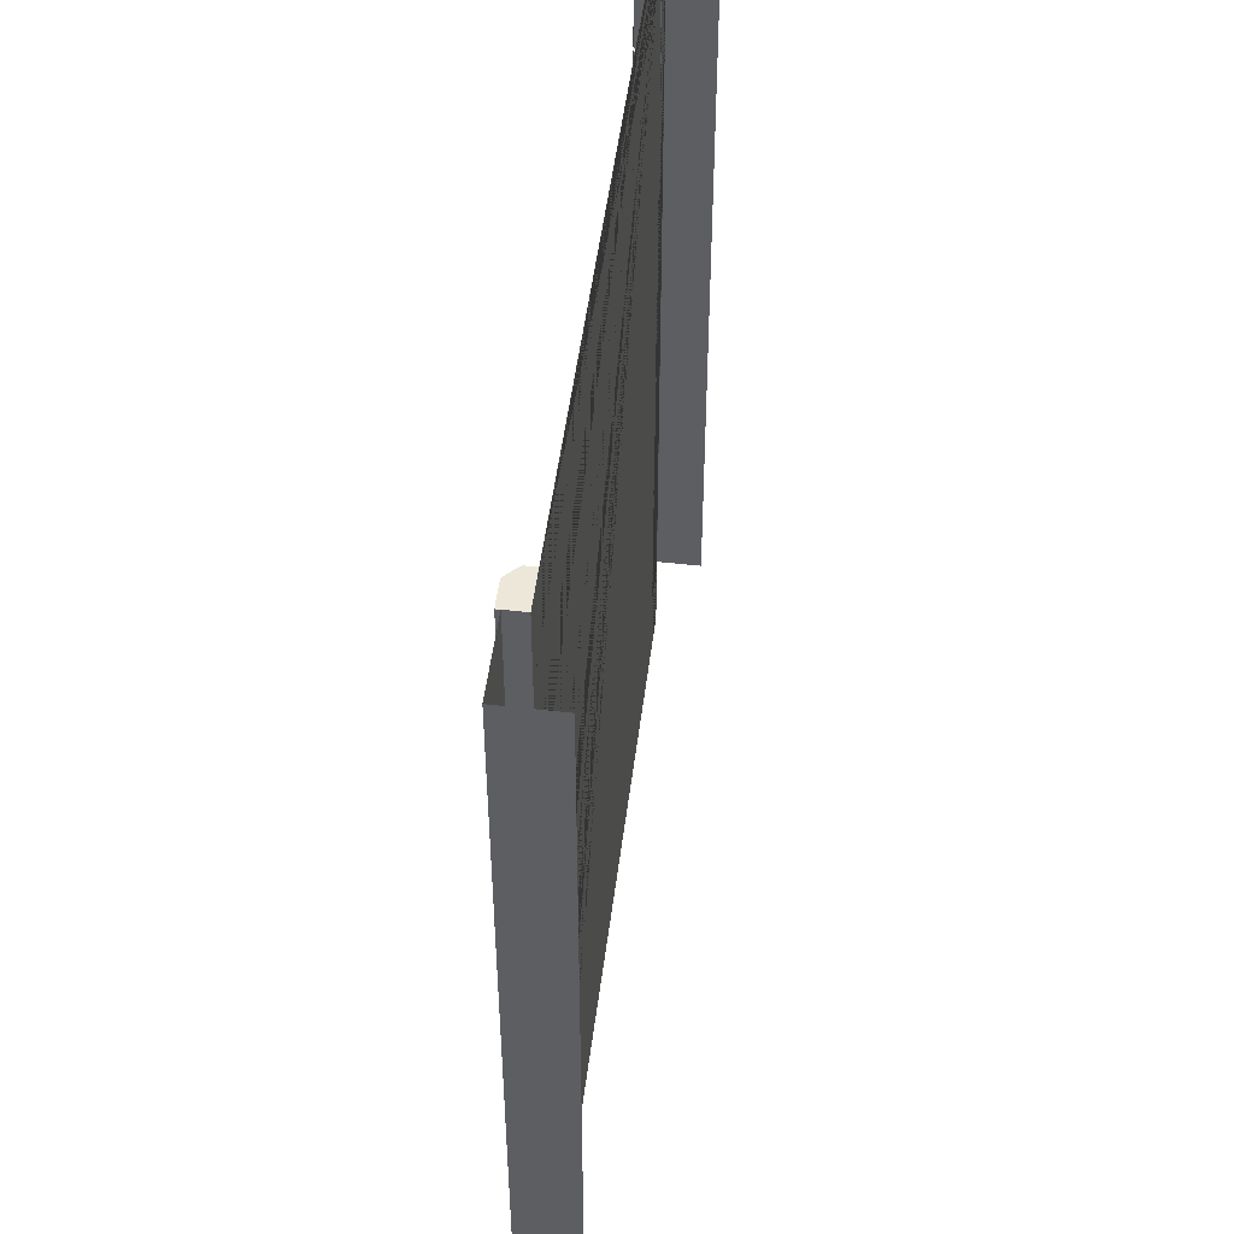
<metadata>
{"format":"obj","ext":"obj","renderer":"f3d","projection":"perspective","resolution":1024,"background":"white","views":[{"elev":50.2,"azim":-82.9,"up":"+Z"}]}
</metadata>
<code>
g default
v -10 0.5 -12
v -10 -0.5 -12
v -12 -0.5 -12
v -12 0.5 -12
v -12 1 -12
v -10 1 -12
v -9.96 0.5 -10.05
v -9.96 1.117 -10.05
v -9.96 1.117 -11.95
v -9.96 0.5 -11.95
v -9.315 1.117 -10.05
v -9.315 1.117 -11.95
v -8.96 0.5 -11.95
v -8.96 0.7613 -11.95
v -8.96 0.7613 -10.05
v -8.96 0.5 -10.05
v -9.288 1.113 -11.95
v -9.288 1.113 -10.05
v -8.963 0.7889 -11.95
v -8.963 0.7889 -10.05
v -9.262 1.103 -11.95
v -9.262 1.103 -10.05
v -8.974 0.8145 -11.95
v -8.974 0.8145 -10.05
v -9.24 1.086 -11.95
v -9.24 1.086 -10.05
v -8.991 0.8366 -11.95
v -8.991 0.8366 -10.05
v -9.96 0.5 -8.052
v -9.96 1.117 -8.052
v -9.96 1.117 -9.957
v -9.96 0.5 -9.957
v -9.315 1.117 -8.052
v -9.315 1.117 -9.957
v -8.96 0.5 -9.957
v -8.96 0.7613 -9.957
v -8.96 0.7613 -8.052
v -8.96 0.5 -8.052
v -9.288 1.113 -9.957
v -9.288 1.113 -8.052
v -8.963 0.7889 -9.957
v -8.963 0.7889 -8.052
v -9.262 1.103 -9.957
v -9.262 1.103 -8.052
v -8.974 0.8145 -9.957
v -8.974 0.8145 -8.052
v -9.24 1.086 -9.957
v -9.24 1.086 -8.052
v -8.991 0.8366 -9.957
v -8.991 0.8366 -8.052
v -9.96 0.5 -6.052
v -9.96 1.117 -6.052
v -9.96 1.117 -7.957
v -9.96 0.5 -7.957
v -9.315 1.117 -6.052
v -9.315 1.117 -7.957
v -8.96 0.5 -7.957
v -8.96 0.7613 -7.957
v -8.96 0.7613 -6.052
v -8.96 0.5 -6.052
v -9.288 1.113 -7.957
v -9.288 1.113 -6.052
v -8.963 0.7889 -7.957
v -8.963 0.7889 -6.052
v -9.262 1.103 -7.957
v -9.262 1.103 -6.052
v -8.974 0.8145 -7.957
v -8.974 0.8145 -6.052
v -9.24 1.086 -7.957
v -9.24 1.086 -6.052
v -8.991 0.8366 -7.957
v -8.991 0.8366 -6.052
v -9.96 0.5 -4.052
v -9.96 1.117 -4.052
v -9.96 1.117 -5.957
v -9.96 0.5 -5.957
v -9.315 1.117 -4.052
v -9.315 1.117 -5.957
v -8.96 0.5 -5.957
v -8.96 0.7613 -5.957
v -8.96 0.7613 -4.052
v -8.96 0.5 -4.052
v -9.288 1.113 -5.957
v -9.288 1.113 -4.052
v -8.963 0.7889 -5.957
v -8.963 0.7889 -4.052
v -9.262 1.103 -5.957
v -9.262 1.103 -4.052
v -8.974 0.8145 -5.957
v -8.974 0.8145 -4.052
v -9.24 1.086 -5.957
v -9.24 1.086 -4.052
v -8.991 0.8366 -5.957
v -8.991 0.8366 -4.052
v -9.96 0.5 -2.052
v -9.96 1.117 -2.052
v -9.96 1.117 -3.957
v -9.96 0.5 -3.957
v -12 0.5 12
v -12 -0.5 12
v 10 -0.5 -12
v 10 0.5 -12
v -9.315 1.117 -2.052
v -9.315 1.117 -3.957
v -10 -0.5 12
v -8.96 0.5 -3.957
v -8.96 0.7613 -3.957
v -8.96 0.7613 -2.052
v -8.96 0.5 -2.052
v -12 1 12
v -9.288 1.113 -3.957
v -9.288 1.113 -2.052
v -8.963 0.7889 -3.957
v -8.963 0.7889 -2.052
v -9.262 1.103 -3.957
v -9.262 1.103 -2.052
v -8.974 0.8145 -3.957
v -8.974 0.8145 -2.052
v -9.24 1.086 -3.957
v -9.24 1.086 -2.052
v -8.991 0.8366 -3.957
v -8.991 0.8366 -2.052
v -9.96 0.5 -0.05177
v -9.96 1.117 -0.05177
v -9.96 1.117 -1.957
v -9.96 0.5 -1.957
v -10 1 12
v -9.315 1.117 -0.05177
v -9.315 1.117 -1.957
v -8.96 0.5 -1.957
v -8.96 0.7613 -1.957
v -8.96 0.7613 -0.05177
v -8.96 0.5 -0.05177
v -10 0.5 12
v -9.288 1.113 -1.957
v -9.288 1.113 -0.05177
v -8.963 0.7889 -1.957
v -8.963 0.7889 -0.05177
v -9.262 1.103 -1.957
v -9.262 1.103 -0.05177
v -8.974 0.8145 -1.957
v -8.974 0.8145 -0.05177
v -9.24 1.086 -1.957
v -9.24 1.086 -0.05177
v -8.991 0.8366 -1.957
v -8.991 0.8366 -0.05177
v -9.96 0.5 1.948
v -9.96 1.117 1.948
v -9.96 1.117 0.04263
v -9.96 0.5 0.04263
v -9.315 1.117 1.948
v -9.315 1.117 0.04263
v -8.96 0.5 0.04263
v -8.96 0.7613 0.04263
v -8.96 0.7613 1.948
v -8.96 0.5 1.948
v -9.288 1.113 0.04263
v -9.288 1.113 1.948
v -8.963 0.7889 0.04263
v -8.963 0.7889 1.948
v -9.262 1.103 0.04263
v -9.262 1.103 1.948
v -8.974 0.8145 0.04263
v -8.974 0.8145 1.948
v -9.24 1.086 0.04263
v -9.24 1.086 1.948
v -8.991 0.8366 0.04263
v -8.991 0.8366 1.948
v -9.96 0.5 3.948
v -9.96 1.117 3.948
v -9.96 1.117 2.043
v -9.96 0.5 2.043
v -9.315 1.117 3.948
v -9.315 1.117 2.043
v -8.96 0.5 2.043
v -8.96 0.7613 2.043
v -8.96 0.7613 3.948
v -8.96 0.5 3.948
v -9.288 1.113 2.043
v -9.288 1.113 3.948
v -8.963 0.7889 2.043
v -8.963 0.7889 3.948
v -9.262 1.103 2.043
v -9.262 1.103 3.948
v -8.974 0.8145 2.043
v -8.974 0.8145 3.948
v -9.24 1.086 2.043
v -9.24 1.086 3.948
v -8.991 0.8366 2.043
v -8.991 0.8366 3.948
v -9.96 0.5 5.948
v -9.96 1.117 5.948
v -9.96 1.117 4.043
v -9.96 0.5 4.043
v -9.315 1.117 5.948
v -9.315 1.117 4.043
v -8.96 0.5 4.043
v -8.96 0.7613 4.043
v -8.96 0.7613 5.948
v -8.96 0.5 5.948
v -9.288 1.113 4.043
v -9.288 1.113 5.948
v -8.963 0.7889 4.043
v -8.963 0.7889 5.948
v -9.262 1.103 4.043
v -9.262 1.103 5.948
v -8.974 0.8145 4.043
v -8.974 0.8145 5.948
v -9.24 1.086 4.043
v -9.24 1.086 5.948
v -8.991 0.8366 4.043
v -8.991 0.8366 5.948
v -9.96 0.5 7.948
v -9.96 1.117 7.948
v -9.96 1.117 6.043
v -9.96 0.5 6.043
v -9.315 1.117 7.948
v -9.315 1.117 6.043
v 8.96 0.5 -10.04
v 8.96 0.7613 -10.04
v 8.96 0.7613 -11.95
v 8.96 0.5 -11.95
v -8.96 0.5 6.043
v -8.96 0.7613 6.043
v -8.96 0.7613 7.948
v -8.96 0.5 7.948
v 8.963 0.7889 -10.04
v 8.963 0.7889 -11.95
v 8.974 0.8145 -10.04
v 8.974 0.8145 -11.95
v -9.288 1.113 6.043
v -9.288 1.113 7.948
v -8.963 0.7889 6.043
v -8.963 0.7889 7.948
v 8.991 0.8366 -10.04
v 8.991 0.8366 -11.95
v -9.262 1.103 6.043
v -9.262 1.103 7.948
v -8.974 0.8145 6.043
v -8.974 0.8145 7.948
v -9.24 1.086 6.043
v -9.24 1.086 7.948
v -8.991 0.8366 6.043
v -8.991 0.8366 7.948
v 12 0.5 -12
v 12 -0.5 -12
v 9.24 1.086 -10.04
v 9.24 1.086 -11.95
v 9.262 1.103 -10.04
v 9.262 1.103 -11.95
v 9.288 1.113 -10.04
v 9.288 1.113 -11.95
v 9.315 1.117 -10.04
v 9.315 1.117 -11.95
v 10 -0.5 12
v 10 1 -12
v 12 1 -12
v 9.96 1.117 -10.04
v 9.96 1.117 -11.95
v -9.96 0.5 9.948
v -9.96 1.117 9.948
v -9.96 1.117 8.043
v -9.96 0.5 8.043
v -9.315 1.117 9.948
v -9.315 1.117 8.043
v 8.96 0.5 -8.043
v 8.96 0.7613 -8.043
v 8.96 0.7613 -9.948
v 8.96 0.5 -9.948
v -8.96 0.5 8.043
v -8.96 0.7613 8.043
v -8.96 0.7613 9.948
v -8.96 0.5 9.948
v 8.963 0.7889 -8.043
v 8.963 0.7889 -9.948
v 8.974 0.8145 -8.043
v 8.974 0.8145 -9.948
v -9.288 1.113 8.043
v -9.288 1.113 9.948
v -8.963 0.7889 8.043
v -8.963 0.7889 9.948
v 8.991 0.8366 -8.043
v 8.991 0.8366 -9.948
v -9.262 1.103 8.043
v -9.262 1.103 9.948
v -8.974 0.8145 8.043
v -8.974 0.8145 9.948
v -9.24 1.086 8.043
v -9.24 1.086 9.948
v -8.991 0.8366 8.043
v -8.991 0.8366 9.948
v 9.24 1.086 -8.043
v 9.24 1.086 -9.948
v 9.262 1.103 -8.043
v 9.262 1.103 -9.948
v 9.288 1.113 -8.043
v 9.288 1.113 -9.948
v 9.315 1.117 -8.043
v 9.315 1.117 -9.948
v 9.96 1.117 -8.043
v 9.96 1.117 -9.948
v 9.96 0.5 -9.948
v 9.96 0.5 -8.043
v -9.96 0.5 11.95
v -9.96 1.117 11.95
v -9.96 1.117 10.04
v -9.96 0.5 10.04
v -9.315 1.117 11.95
v -9.315 1.117 10.04
v 8.96 0.5 -6.043
v 8.96 0.7613 -6.043
v 8.96 0.7613 -7.948
v 8.96 0.5 -7.948
v -8.96 0.5 10.04
v -8.96 0.7613 10.04
v -8.96 0.7613 11.95
v -8.96 0.5 11.95
v 8.963 0.7889 -6.043
v 8.963 0.7889 -7.948
v 8.974 0.8145 -6.043
v 8.974 0.8145 -7.948
v -9.288 1.113 10.04
v -9.288 1.113 11.95
v -8.963 0.7889 10.04
v -8.963 0.7889 11.95
v 8.991 0.8366 -6.043
v 8.991 0.8366 -7.948
v -9.262 1.103 10.04
v -9.262 1.103 11.95
v -8.974 0.8145 10.04
v -8.974 0.8145 11.95
v -9.24 1.086 10.04
v -9.24 1.086 11.95
v -8.991 0.8366 10.04
v -8.991 0.8366 11.95
v 9.24 1.086 -6.043
v 9.24 1.086 -7.948
v 9.262 1.103 -6.043
v 9.262 1.103 -7.948
v 9.288 1.113 -6.043
v 9.288 1.113 -7.948
v 9.315 1.117 -6.043
v 9.315 1.117 -7.948
v 9.96 1.117 -6.043
v 9.96 1.117 -7.948
v 9.96 0.5 -7.948
v 9.96 0.5 -6.043
v 8.96 0.5 -4.043
v 8.96 0.7613 -4.043
v 8.96 0.7613 -5.948
v 8.96 0.5 -5.948
v 8.963 0.7889 -4.043
v 8.963 0.7889 -5.948
v 8.974 0.8145 -4.043
v 8.974 0.8145 -5.948
v 8.991 0.8366 -4.043
v 8.991 0.8366 -5.948
v 9.24 1.086 -4.043
v 9.24 1.086 -5.948
v 9.262 1.103 -4.043
v 9.262 1.103 -5.948
v 9.288 1.113 -4.043
v 9.288 1.113 -5.948
v 9.315 1.117 -4.043
v 9.315 1.117 -5.948
v 9.96 1.117 -4.043
v 9.96 1.117 -5.948
v 9.96 0.5 -5.948
v 9.96 0.5 -4.043
v 8.96 0.5 -2.043
v 8.96 0.7613 -2.043
v 8.96 0.7613 -3.948
v 8.96 0.5 -3.948
v 8.963 0.7889 -2.043
v 8.963 0.7889 -3.948
v 8.974 0.8145 -2.043
v 8.974 0.8145 -3.948
v 8.991 0.8366 -2.043
v 8.991 0.8366 -3.948
v 9.24 1.086 -2.043
v 9.24 1.086 -3.948
v 9.262 1.103 -2.043
v 9.262 1.103 -3.948
v 9.288 1.113 -2.043
v 9.288 1.113 -3.948
v 9.315 1.117 -2.043
v 9.315 1.117 -3.948
v 9.96 1.117 -2.043
v 9.96 1.117 -3.948
v 9.96 0.5 -3.948
v 9.96 0.5 -2.043
v 8.96 0.5 -0.04263
v 8.96 0.7613 -0.04263
v 8.96 0.7613 -1.948
v 8.96 0.5 -1.948
v 8.963 0.7889 -0.04263
v 8.963 0.7889 -1.948
v 8.974 0.8145 -0.04263
v 8.974 0.8145 -1.948
v 8.991 0.8366 -0.04263
v 8.991 0.8366 -1.948
v 9.24 1.086 -0.04263
v 9.24 1.086 -1.948
v 9.262 1.103 -0.04263
v 9.262 1.103 -1.948
v 9.288 1.113 -0.04263
v 9.288 1.113 -1.948
v 9.315 1.117 -0.04263
v 9.315 1.117 -1.948
v 9.96 1.117 -0.04263
v 9.96 1.117 -1.948
v 9.96 0.5 -1.948
v 9.96 0.5 -0.04263
v 12 -0.5 12
v 8.96 0.5 1.957
v 8.96 0.7613 1.957
v 8.96 0.7613 0.05177
v 8.96 0.5 0.05177
v 8.963 0.7889 1.957
v 8.963 0.7889 0.05177
v 10 0.5 12
v 10 1 12
v 8.974 0.8145 1.957
v 8.974 0.8145 0.05177
v 8.991 0.8366 1.957
v 8.991 0.8366 0.05177
v 9.24 1.086 1.957
v 9.24 1.086 0.05177
v 9.262 1.103 1.957
v 9.262 1.103 0.05177
v 9.288 1.113 1.957
v 9.288 1.113 0.05177
v 9.315 1.117 1.957
v 9.315 1.117 0.05177
v 9.96 1.117 1.957
v 9.96 1.117 0.05177
v 9.96 0.5 0.05177
v 9.96 0.5 1.957
v 12 0.5 12
v 12 1 12
v 8.96 0.5 3.957
v 8.96 0.7613 3.957
v 8.96 0.7613 2.052
v 8.96 0.5 2.052
v 8.963 0.7889 3.957
v 8.963 0.7889 2.052
v 9.96 0.5 -11.95
v 9.96 0.5 -10.04
v 9.96 0.5 -11.92
v 8.974 0.8145 3.957
v 8.974 0.8145 2.052
v 8.991 0.8366 3.957
v 8.991 0.8366 2.052
v 9.24 1.086 3.957
v 9.24 1.086 2.052
v 9.262 1.103 3.957
v 9.262 1.103 2.052
v 9.288 1.113 3.957
v 9.288 1.113 2.052
v 9.315 1.117 3.957
v 9.315 1.117 2.052
v 9.96 1.117 3.957
v 9.96 1.117 2.052
v 9.96 0.5 2.052
v 9.96 0.5 3.957
v 8.96 0.5 5.957
v 8.96 0.7613 5.957
v 8.96 0.7613 4.052
v 8.96 0.5 4.052
v 8.963 0.7889 5.957
v 8.963 0.7889 4.052
v 8.974 0.8145 5.957
v 8.974 0.8145 4.052
v 8.991 0.8366 5.957
v 8.991 0.8366 4.052
v 9.24 1.086 5.957
v 9.24 1.086 4.052
v 9.262 1.103 5.957
v 9.262 1.103 4.052
v 9.288 1.113 5.957
v 9.288 1.113 4.052
v 9.315 1.117 5.957
v 9.315 1.117 4.052
v 9.96 1.117 5.957
v 9.96 1.117 4.052
v 9.96 0.5 4.052
v 9.96 0.5 5.957
v 8.96 0.5 7.957
v 8.96 0.7613 7.957
v 8.96 0.7613 6.052
v 8.96 0.5 6.052
v 8.963 0.7889 7.957
v 8.963 0.7889 6.052
v 8.974 0.8145 7.957
v 8.974 0.8145 6.052
v 8.991 0.8366 7.957
v 8.991 0.8366 6.052
v 9.24 1.086 7.957
v 9.24 1.086 6.052
v 9.262 1.103 7.957
v 9.262 1.103 6.052
v 9.288 1.113 7.957
v 9.288 1.113 6.052
v 9.315 1.117 7.957
v 9.315 1.117 6.052
v 9.96 1.117 7.957
v 9.96 1.117 6.052
v 9.96 0.5 6.052
v 9.96 0.5 7.957
v 8.96 0.5 9.957
v 8.96 0.7613 9.957
v 8.96 0.7613 8.052
v 8.96 0.5 8.052
v 8.963 0.7889 9.957
v 8.963 0.7889 8.052
v 8.974 0.8145 9.957
v 8.974 0.8145 8.052
v 8.991 0.8366 9.957
v 8.991 0.8366 8.052
v 9.24 1.086 9.957
v 9.24 1.086 8.052
v 9.262 1.103 9.957
v 9.262 1.103 8.052
v 9.288 1.113 9.957
v 9.288 1.113 8.052
v 9.315 1.117 9.957
v 9.315 1.117 8.052
v 9.96 1.117 9.957
v 9.96 1.117 8.052
v 9.96 0.5 8.052
v 9.96 0.5 9.957
v 8.96 0.5 11.95
v 8.96 0.7613 11.95
v 8.96 0.7613 10.05
v 8.96 0.5 10.05
v 8.963 0.7889 11.95
v 8.963 0.7889 10.05
v 8.974 0.8145 11.95
v 8.974 0.8145 10.05
v 8.991 0.8366 11.95
v 8.991 0.8366 10.05
v 9.24 1.086 11.95
v 9.24 1.086 10.05
v 9.262 1.103 11.95
v 9.262 1.103 10.05
v 9.288 1.113 11.95
v 9.288 1.113 10.05
v 9.315 1.117 11.95
v 9.315 1.117 10.05
v 9.96 1.117 11.95
v 9.96 1.117 10.05
v 9.96 0.5 10.05
v 9.96 0.5 11.95
v 9.008 0.5 -10.04
g StreetV:StreetV1
f 1 2 3 4
f 1 4 5 6
f 7 8 9 10
f 9 8 11 12
f 13 14 15 16
f 17 12 11 18
f 14 19 20 15
f 21 17 18 22
f 19 23 24 20
f 25 21 22 26
f 23 27 28 24
f 28 27 25 26
f 29 30 31 32
f 31 30 33 34
f 35 36 37 38
f 39 34 33 40
f 36 41 42 37
f 43 39 40 44
f 41 45 46 42
f 47 43 44 48
f 45 49 50 46
f 50 49 47 48
f 51 52 53 54
f 53 52 55 56
f 57 58 59 60
f 61 56 55 62
f 58 63 64 59
g StreetV:StreetV1ShapeHiddenFacesSet defaultHideFaceDataSet StreetV:StreetV1
f 65 61 62 66
g StreetV:StreetV1
f 63 67 68 64
g StreetV:StreetV1ShapeHiddenFacesSet defaultHideFaceDataSet StreetV:StreetV1
f 69 65 66 70
g StreetV:StreetV1
f 67 71 72 68
f 72 71 69 70
f 73 74 75 76
f 75 74 77 78
f 79 80 81 82
f 83 78 77 84
f 80 85 86 81
f 87 83 84 88
f 85 89 90 86
f 91 87 88 92
f 89 93 94 90
f 94 93 91 92
f 95 96 97 98
f 99 4 3 100
f 101 2 1 102
f 97 96 103 104
f 2 105 100 3
f 106 107 108 109
f 4 99 110 5
f 111 104 103 112
f 107 113 114 108
f 115 111 112 116
f 113 117 118 114
f 119 115 116 120
f 117 121 122 118
f 122 121 119 120
f 123 124 125 126
f 127 6 5 110
f 125 124 128 129
f 130 131 132 133
f 134 1 6 127
f 135 129 128 136
f 131 137 138 132
f 139 135 136 140
f 137 141 142 138
f 143 139 140 144
f 141 145 146 142
f 146 145 143 144
f 147 148 149 150
f 149 148 151 152
f 153 154 155 156
f 157 152 151 158
f 154 159 160 155
f 161 157 158 162
f 159 163 164 160
f 165 161 162 166
f 163 167 168 164
f 168 167 165 166
f 169 170 171 172
f 171 170 173 174
f 175 176 177 178
f 179 174 173 180
f 176 181 182 177
f 183 179 180 184
f 181 185 186 182
f 187 183 184 188
f 185 189 190 186
f 190 189 187 188
f 191 192 193 194
f 193 192 195 196
f 197 198 199 200
f 201 196 195 202
f 198 203 204 199
f 205 201 202 206
f 203 207 208 204
f 209 205 206 210
f 207 211 212 208
f 212 211 209 210
f 213 214 215 216
f 215 214 217 218
f 219 220 221 222
f 223 224 225 226
f 220 227 228 221
f 227 229 230 228
f 231 218 217 232
f 224 233 234 225
f 229 235 236 230
f 237 231 232 238
f 233 239 240 234
f 241 237 238 242
f 239 243 244 240
f 244 243 241 242
f 101 102 245 246
f 236 235 247 248
f 247 249 250 248
f 249 251 252 250
f 251 253 254 252
f 105 2 101 255
f 245 102 256 257
f 258 259 254 253
f 260 261 262 263
f 262 261 264 265
f 266 267 268 269
f 270 271 272 273
f 267 274 275 268
f 274 276 277 275
f 278 265 264 279
f 271 280 281 272
f 276 282 283 277
f 284 278 279 285
f 280 286 287 281
f 288 284 285 289
f 286 290 291 287
f 291 290 288 289
f 105 134 99 100
f 283 282 292 293
f 292 294 295 293
f 294 296 297 295
f 296 298 299 297
f 99 134 127 110
f 300 301 299 298
f 302 301 300 303
f 304 305 306 307
f 306 305 308 309
f 310 311 312 313
f 314 315 316 317
f 311 318 319 312
f 318 320 321 319
f 322 309 308 323
f 315 324 325 316
f 320 326 327 321
f 328 322 323 329
f 324 330 331 325
f 332 328 329 333
f 330 334 335 331
f 335 334 332 333
f 327 326 336 337
f 336 338 339 337
f 338 340 341 339
f 340 342 343 341
f 344 345 343 342
f 10 9 12 17 21 25 27 23 19 14 13
f 346 345 344 347
f 348 349 350 351
f 349 352 353 350
f 352 354 355 353
f 354 356 357 355
f 357 356 358 359
f 358 360 361 359
f 360 362 363 361
f 362 364 365 363
f 366 367 365 364
f 368 367 366 369
f 370 371 372 373
f 371 374 375 372
f 374 376 377 375
f 376 378 379 377
f 379 378 380 381
f 380 382 383 381
f 382 384 385 383
f 384 386 387 385
f 388 389 387 386
f 390 389 388 391
f 392 393 394 395
f 393 396 397 394
f 396 398 399 397
f 398 400 401 399
f 401 400 402 403
f 402 404 405 403
f 404 406 407 405
f 406 408 409 407
f 410 411 409 408
f 412 411 410 413
f 255 101 246 414
f 415 416 417 418
f 416 419 420 417
f 102 421 422 256
f 419 423 424 420
f 423 425 426 424
f 426 425 427 428
f 427 429 430 428
f 429 431 432 430
f 431 433 434 432
f 435 436 434 433
f 437 436 435 438
f 414 246 245 439
f 105 255 421 134
f 256 422 440 257
f 441 442 443 444
f 442 445 446 443
f 439 245 257 440
f 447 259 258 448 449
f 445 450 451 446
f 450 452 453 451
f 453 452 454 455
f 454 456 457 455
f 456 458 459 457
f 458 460 461 459
f 462 463 461 460
f 464 463 462 465
f 466 467 468 469
f 467 470 471 468
f 470 472 473 471
f 472 474 475 473
f 475 474 476 477
f 476 478 479 477
f 478 480 481 479
f 480 482 483 481
f 484 485 483 482
f 486 485 484 487
f 488 489 490 491
f 489 492 493 490
f 492 494 495 493
f 494 496 497 495
f 497 496 498 499
f 498 500 501 499
f 500 502 503 501
f 502 504 505 503
f 506 507 505 504
f 508 507 506 509
f 16 15 20 24 28 26 22 18 11 8 7
f 510 511 512 513
f 511 514 515 512
f 514 516 517 515
f 516 518 519 517
f 32 31 34 39 43 47 49 45 41 36 35
f 519 518 520 521
f 520 522 523 521
f 522 524 525 523
f 524 526 527 525
f 528 529 527 526
f 530 529 528 531
f 532 533 534 535
f 533 536 537 534
f 536 538 539 537
f 538 540 541 539
f 541 540 542 543
f 542 544 545 543
f 544 546 547 545
f 546 548 549 547
f 550 551 549 548
f 552 551 550 553
f 421 255 414 439
f 421 439 440 422
f 38 37 42 46 50 48 44 40 33 30 29
g StreetV:StreetV1ShapeHiddenFacesSet defaultHideFaceDataSet StreetV:StreetV1
f 54 53 56 61 65 69 71 67 63 58 57
f 60 59 64 68 72 70 66 62 55 52 51
g StreetV:StreetV1
f 76 75 78 83 87 91 93 89 85 80 79
f 82 81 86 90 94 92 88 84 77 74 73
f 98 97 104 111 115 119 121 117 113 107 106
f 109 108 114 118 122 120 116 112 103 96 95
f 126 125 129 135 139 143 145 141 137 131 130
f 133 132 138 142 146 144 140 136 128 124 123
f 150 149 152 157 161 165 167 163 159 154 153
f 156 155 160 164 168 166 162 158 151 148 147
f 172 171 174 179 183 187 189 185 181 176 175
f 178 177 182 186 190 188 184 180 173 170 169
f 194 193 196 201 205 209 211 207 203 198 197
f 200 199 204 208 212 210 206 202 195 192 191
f 216 215 218 231 237 241 243 239 233 224 223
f 222 221 228 230 236 248 250 252 254 259 447
f 226 225 234 240 244 242 238 232 217 214 213
f 263 262 265 278 284 288 290 286 280 271 270
f 269 268 275 277 283 293 295 297 299 301 302
f 273 272 281 287 291 289 285 279 264 261 260
f 307 306 309 322 328 332 334 330 324 315 314
f 303 300 298 296 294 292 282 276 274 267 266
f 313 312 319 321 327 337 339 341 343 345 346
f 317 316 325 331 335 333 329 323 308 305 304
f 347 344 342 340 338 336 326 320 318 311 310
f 351 350 353 355 357 359 361 363 365 367 368
f 251 249 247 235 229 227 220 219 554 448 258 253
f 369 366 364 362 360 358 356 354 352 349 348
f 373 372 375 377 379 381 383 385 387 389 390
f 391 388 386 384 382 380 378 376 374 371 370
f 395 394 397 399 401 403 405 407 409 411 412
f 413 410 408 406 404 402 400 398 396 393 392
f 418 417 420 424 426 428 430 432 434 436 437
f 438 435 433 431 429 427 425 423 419 416 415
f 444 443 446 451 453 455 457 459 461 463 464
f 465 462 460 458 456 454 452 450 445 442 441
f 469 468 471 473 475 477 479 481 483 485 486
f 487 484 482 480 478 476 474 472 470 467 466
f 491 490 493 495 497 499 501 503 505 507 508
f 509 506 504 502 500 498 496 494 492 489 488
f 513 512 515 517 519 521 523 525 527 529 530
f 531 528 526 524 522 520 518 516 514 511 510
f 535 534 537 539 541 543 545 547 549 551 552
f 553 550 548 546 544 542 540 538 536 533 532
f 532 156 147 172 175 178 169 194 197 200 191 216 223 226 213 263 270 273 260 307 314 317
f 532 535 510 513 488 491 466 469 441 444 415 418 392 395 370 373 348 351 310 313 266 269 554 219 222 447 449 102 1 10 13 16 7 32 35 38 29 54 57 60 51 76 79 82 73 98 106 109 95 126 130 133 123 150 153 156
f 421 102 449 448 554 269 302 303 266 313 346 347 310 351 368 369 348 373 390 391 370 395 412 413 392 418 437 438 415 444 464 465 441 469 486 487 466 491 508 509 488 513 530 531 510 535 552 553 532 317 304 307 260 263 213 216 191 194 169 172 147 150 123 126 95 98 73 76 51 54 29 32 7 10 1 134

</code>
